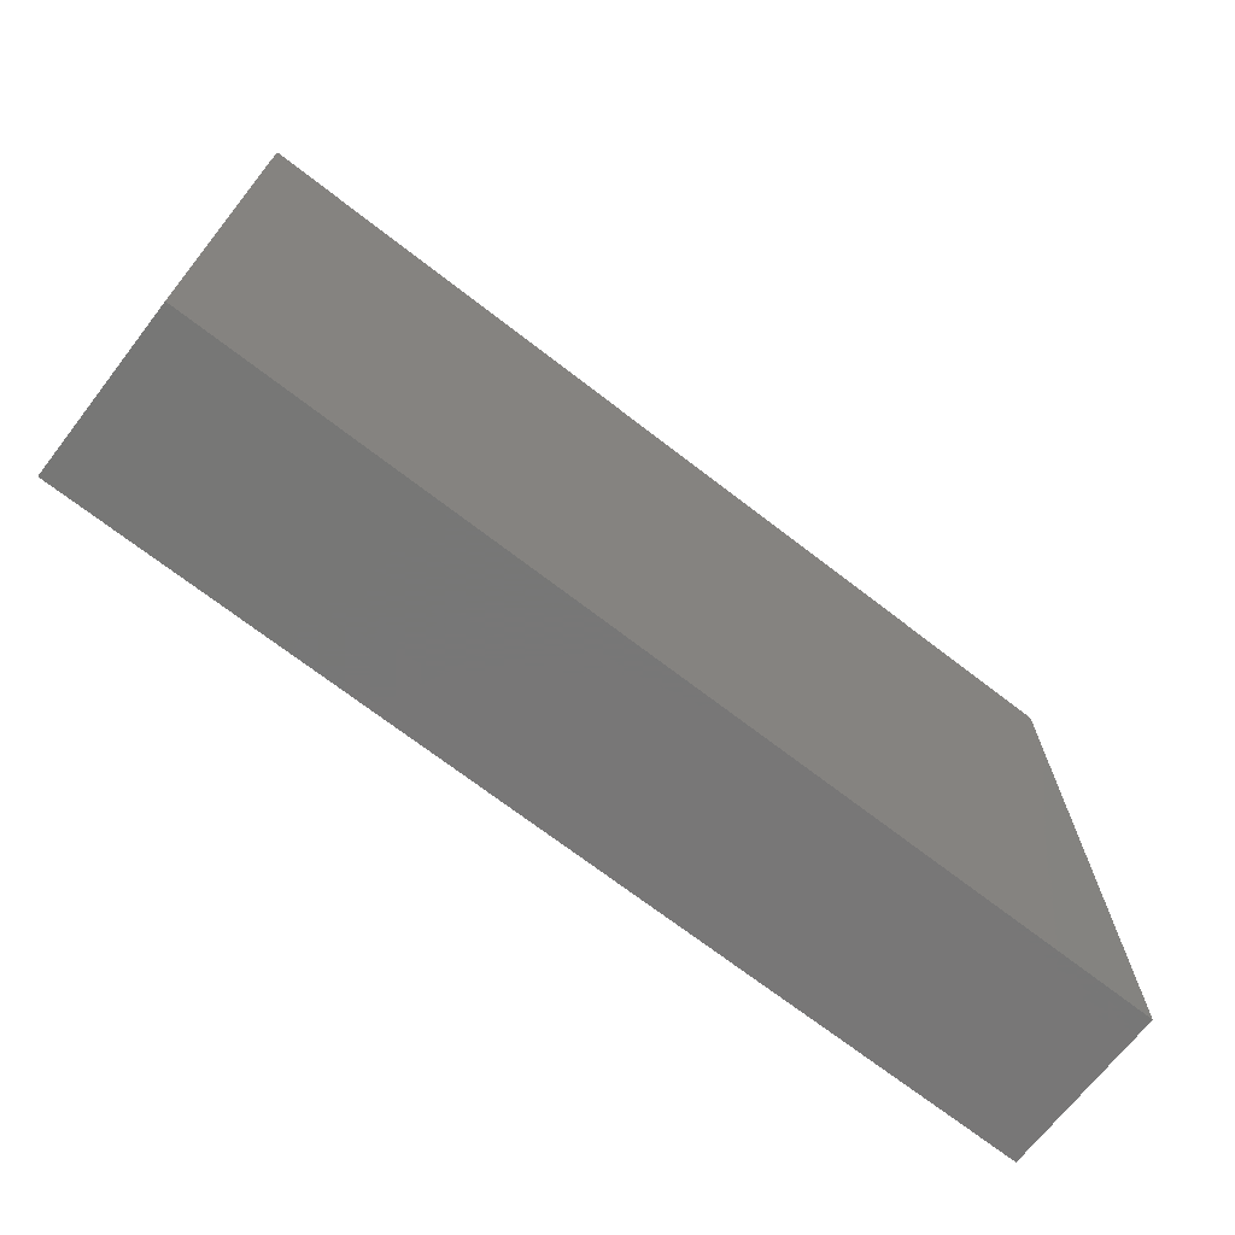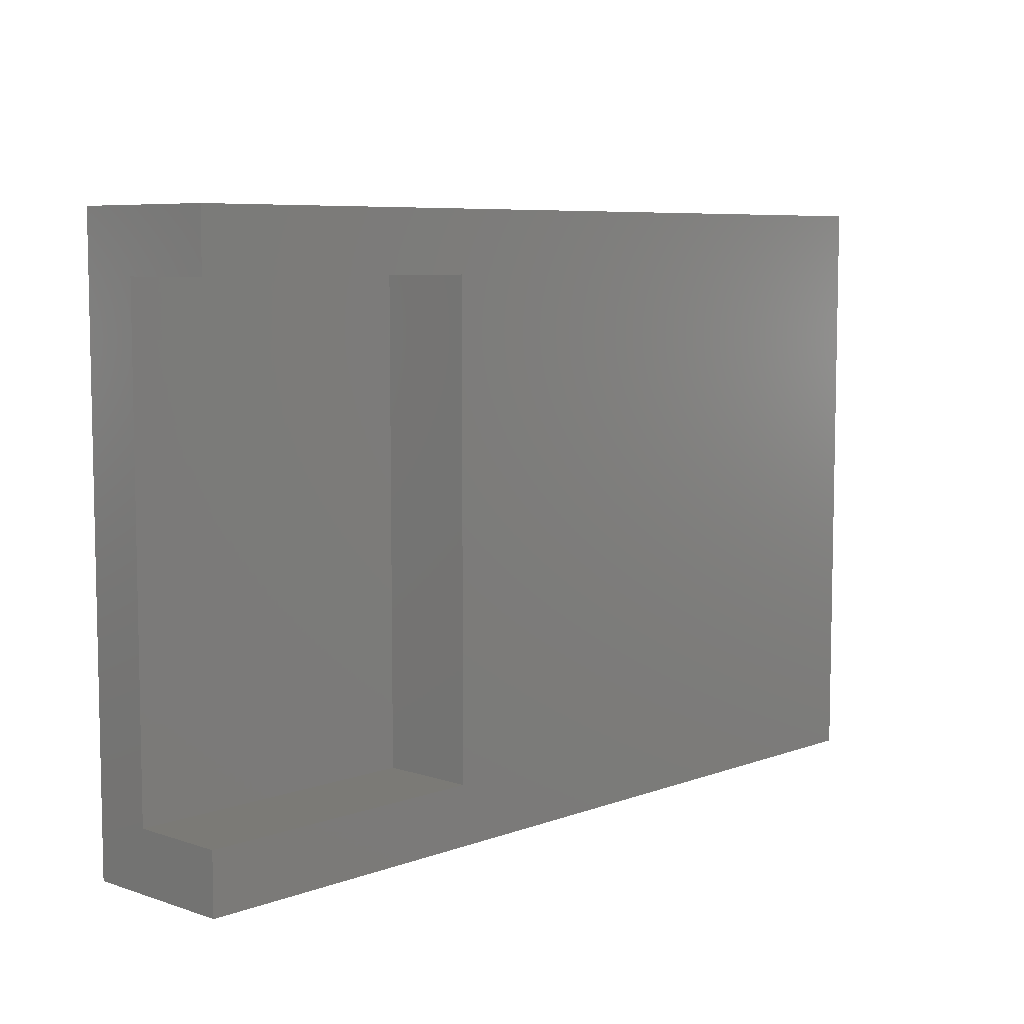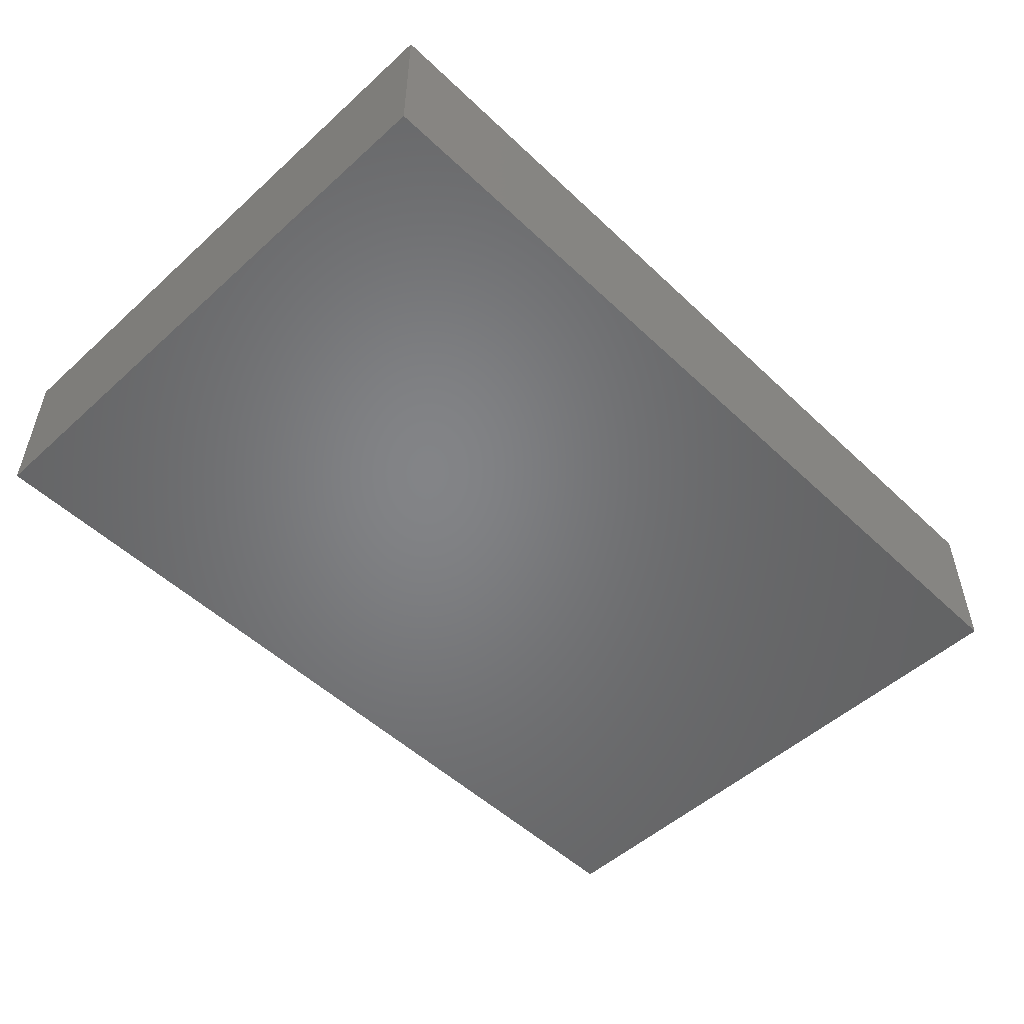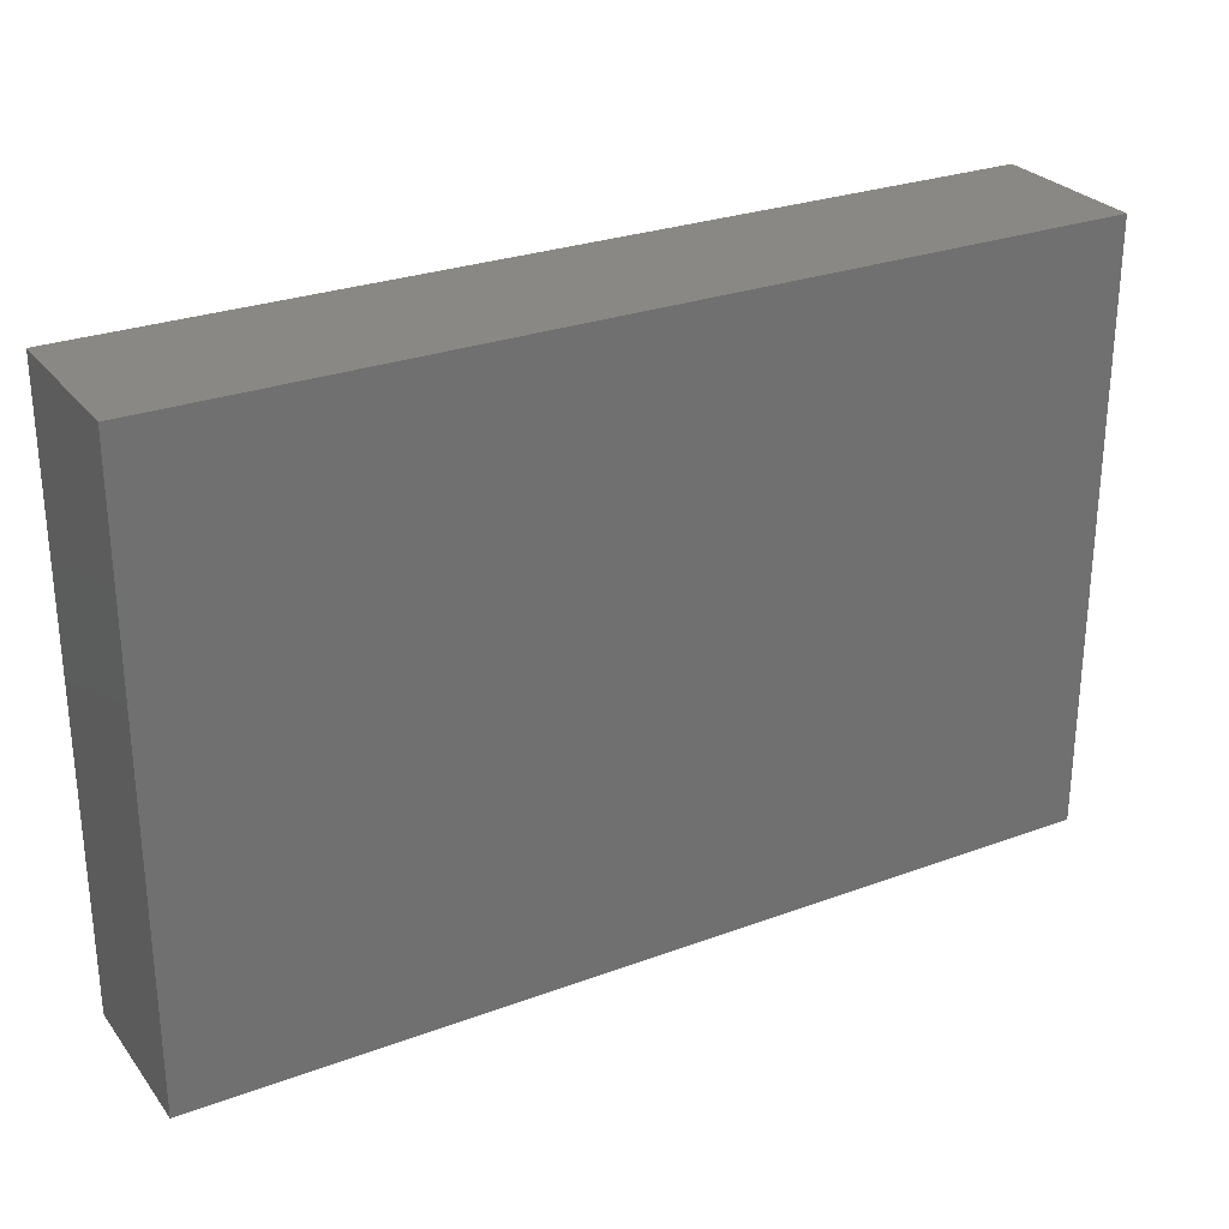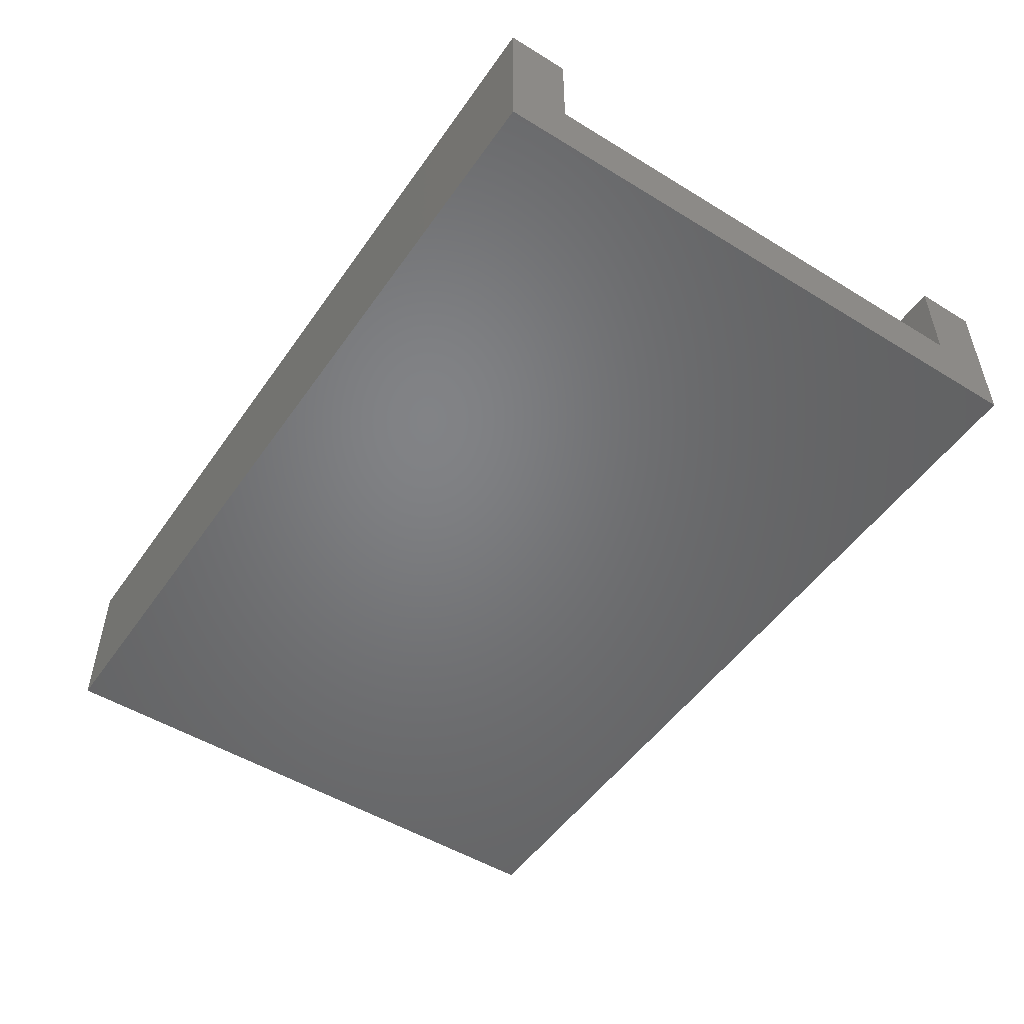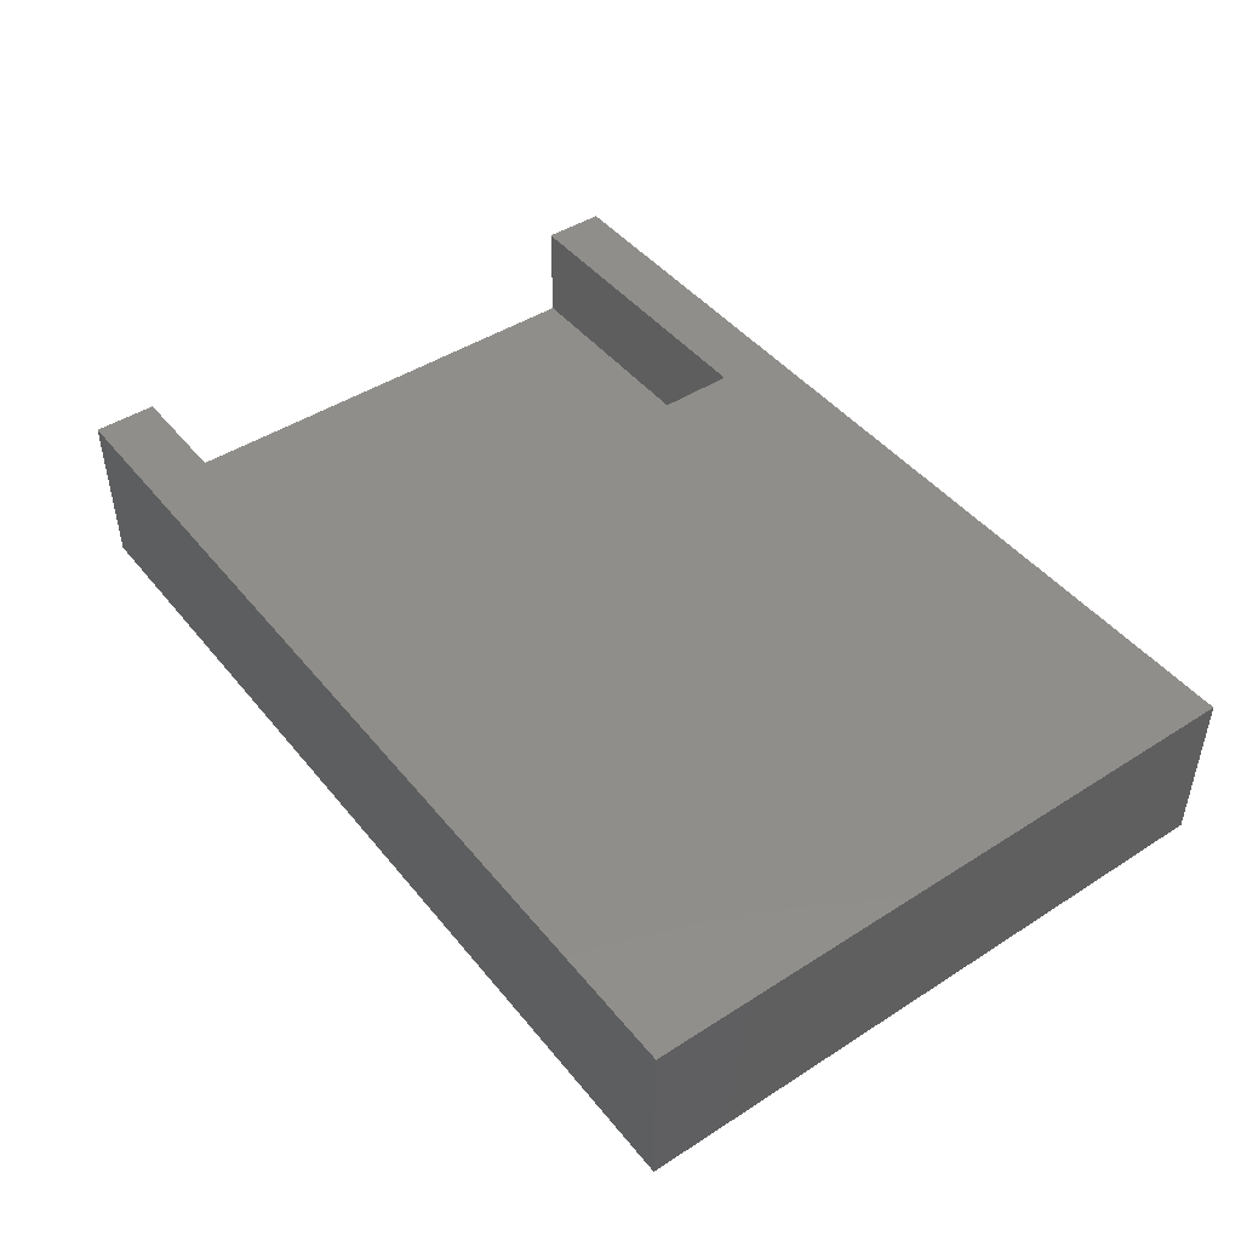
<metadata>
{"format":"stl","ext":"stl","renderer":"f3d","projection":"perspective","resolution":1024,"background":"white","views":[{"elev":-70.0,"azim":142.2,"up":"+Y"},{"elev":7.1,"azim":-46.5,"up":"+Y"},{"elev":-51.6,"azim":134.4,"up":"+Z"},{"elev":27.6,"azim":150.5,"up":"+Y"},{"elev":-50.8,"azim":-123.8,"up":"+Z"},{"elev":45.2,"azim":53.5,"up":"+Z"}]}
</metadata>
<code>
# stl→obj: 16 verts, 28 faces
v 16.51 -3.665 5.444
v -13.49 -3.665 0.2024
v 16.51 -3.665 0.2004
v -13.49 -3.665 5.444
v -13.49 16.33 0.2024
v 16.51 16.34 5.444
v 16.51 16.34 0.2004
v -13.49 16.34 5.444
v -3.489 14.33 5.444
v -13.49 14.33 2.217
v -3.489 14.33 2.217
v -13.49 14.33 5.444
v -13.49 -1.665 2.217
v -3.489 -1.665 5.444
v -3.489 -1.665 2.217
v -13.49 -1.665 5.444
f 1 2 3
f 2 1 4
f 5 6 7
f 6 5 8
f 9 10 11
f 10 9 12
f 13 14 15
f 14 13 16
f 7 1 3
f 1 7 6
f 1 16 4
f 16 1 14
f 14 1 6
f 12 6 8
f 6 12 9
f 6 9 14
f 14 11 15
f 11 14 9
f 7 2 5
f 2 7 3
f 8 10 12
f 10 8 5
f 16 2 4
f 2 16 13
f 2 13 5
f 5 13 10
f 15 10 13
f 10 15 11

</code>
